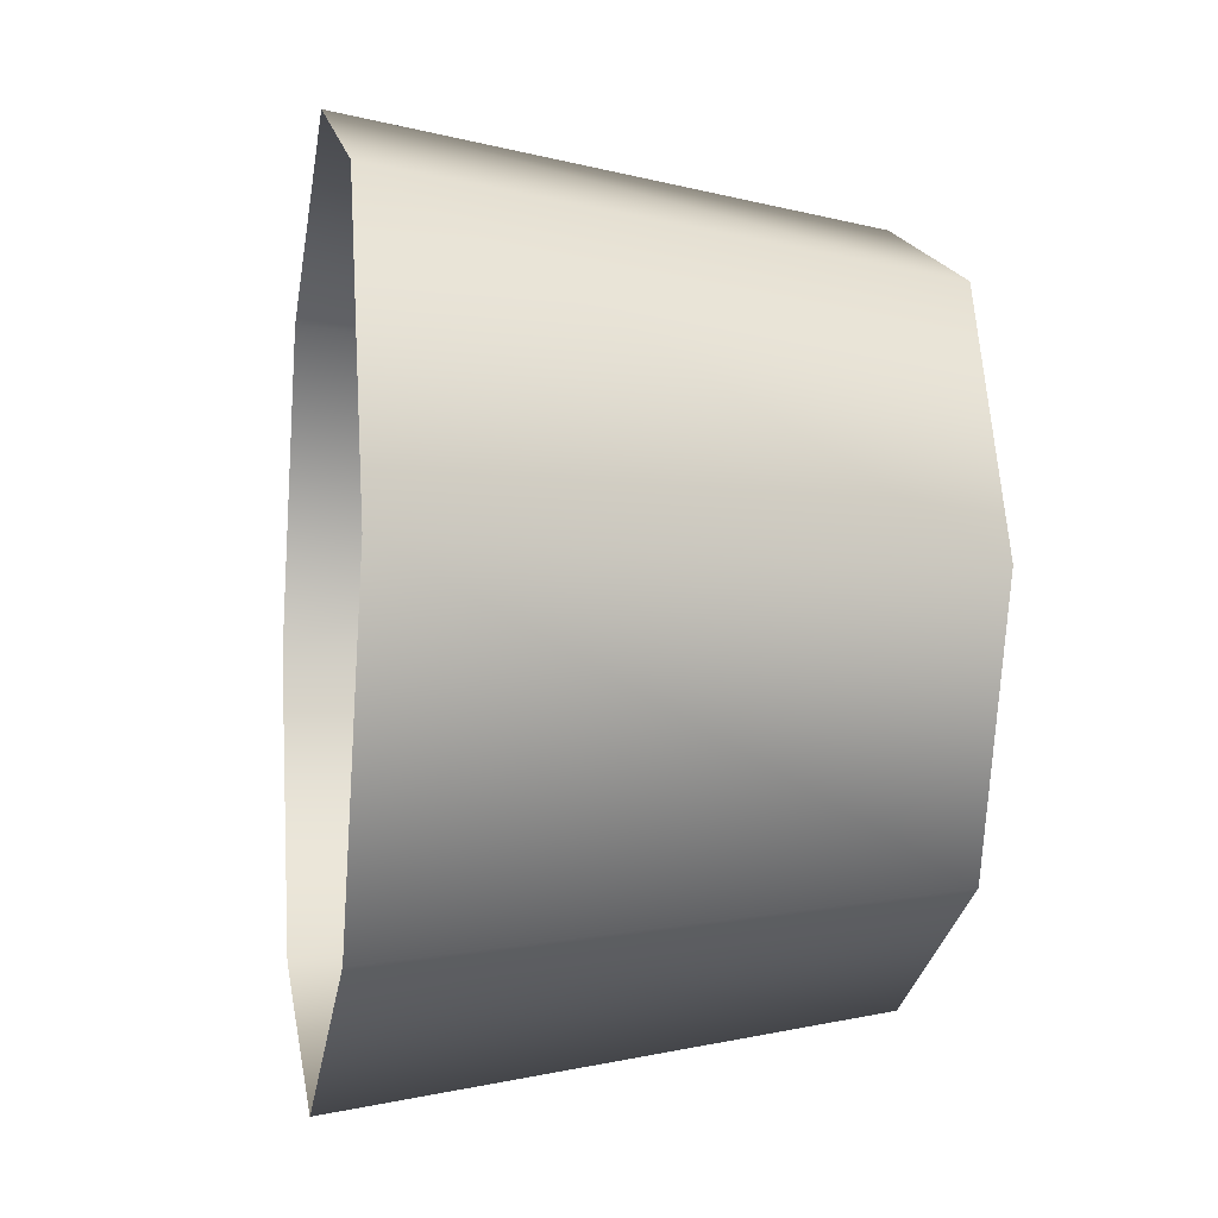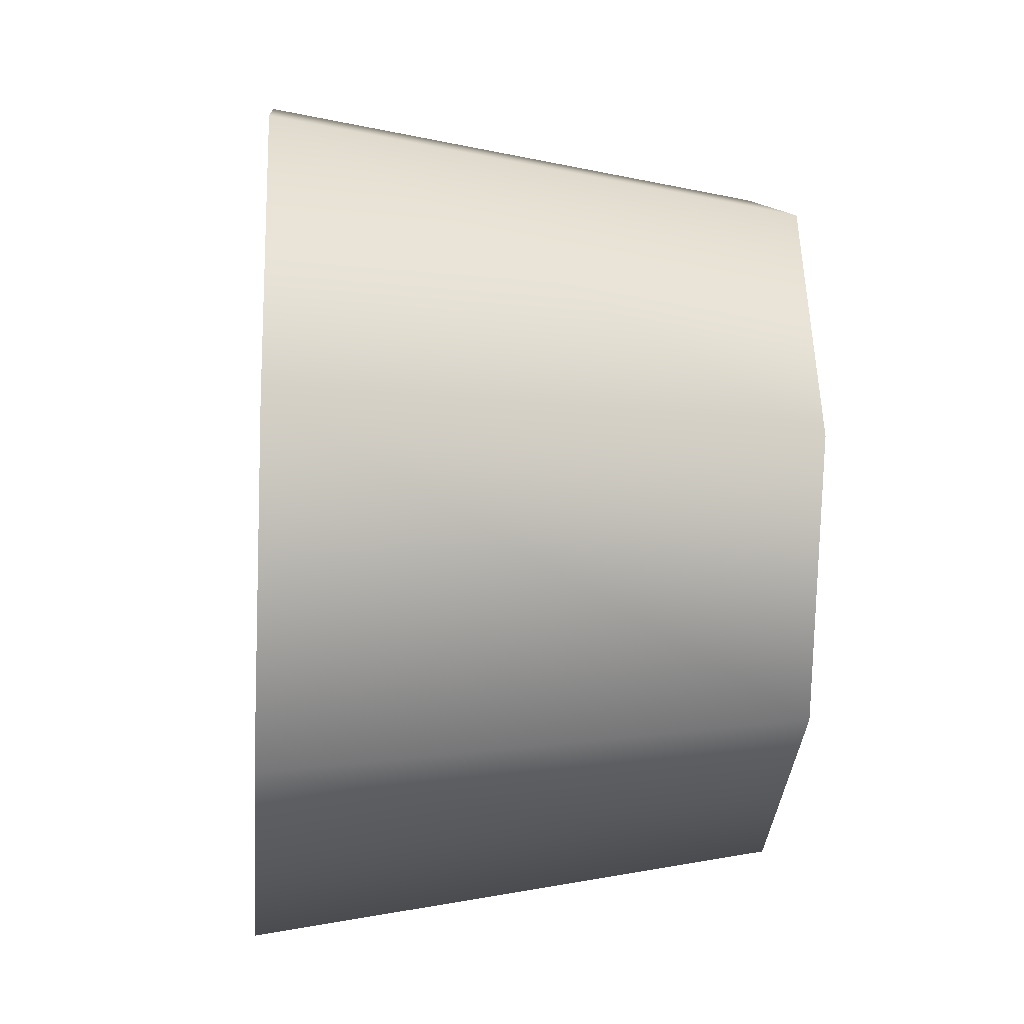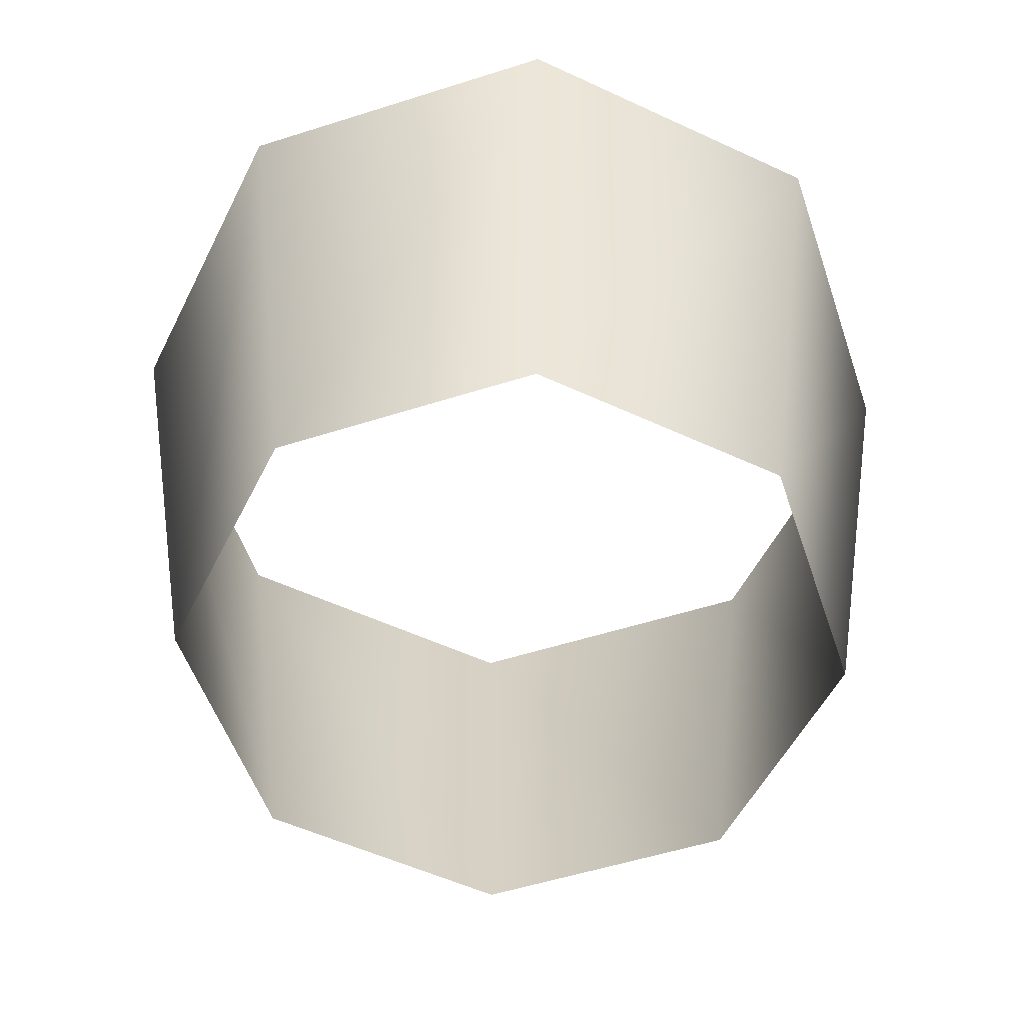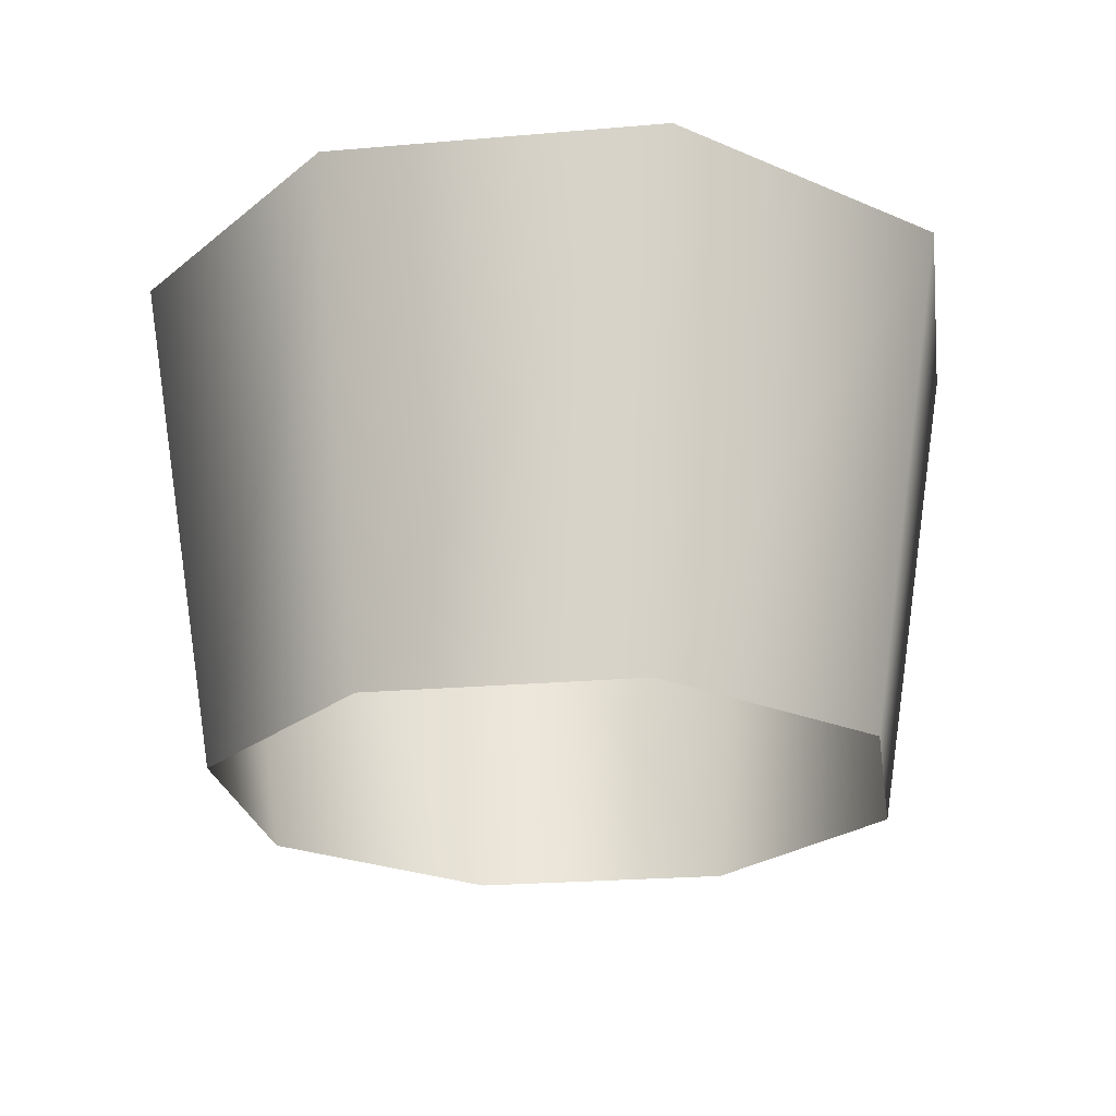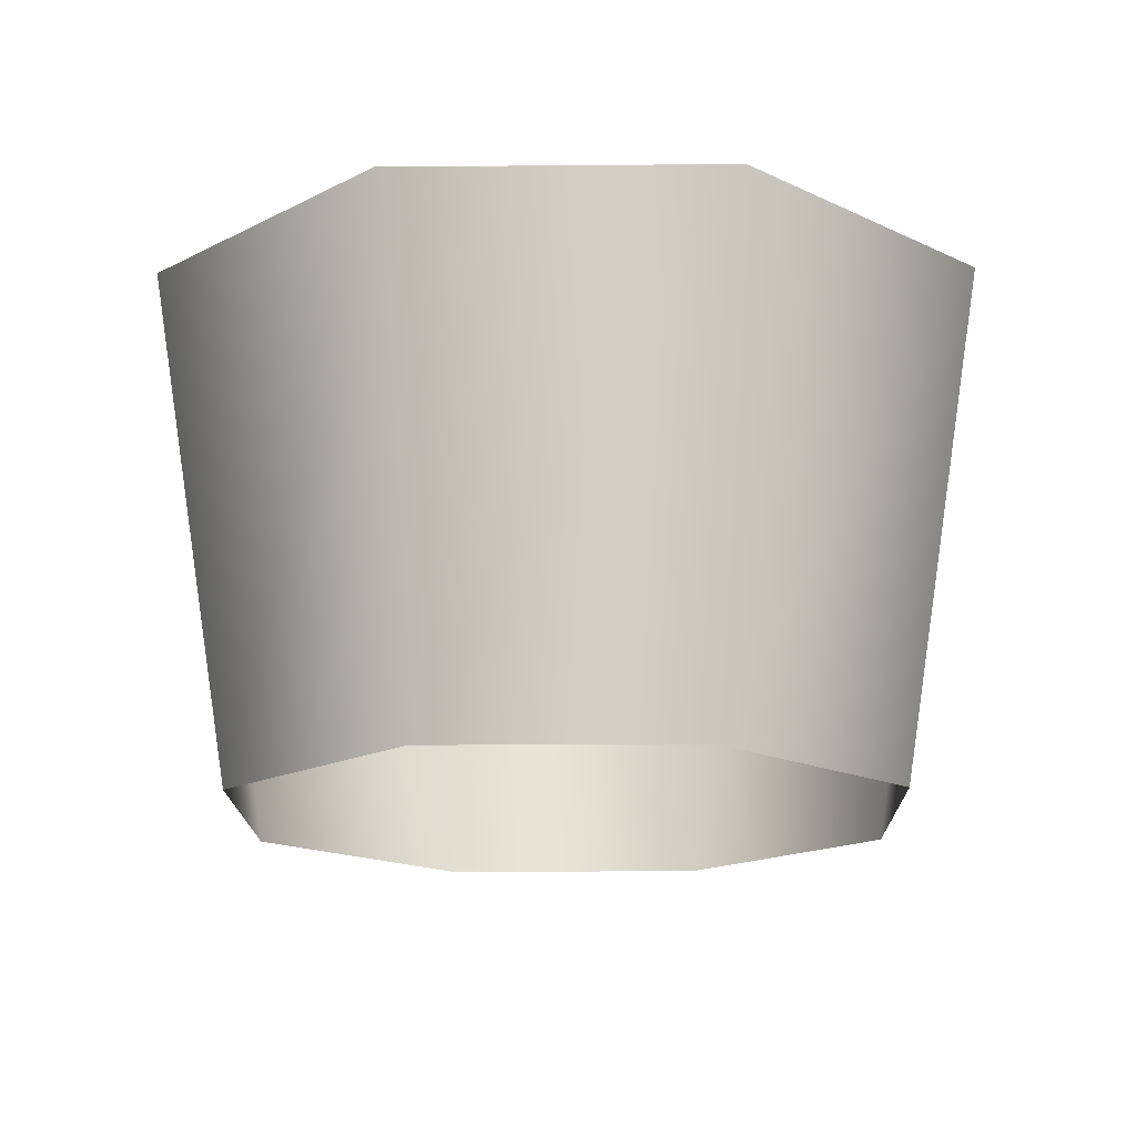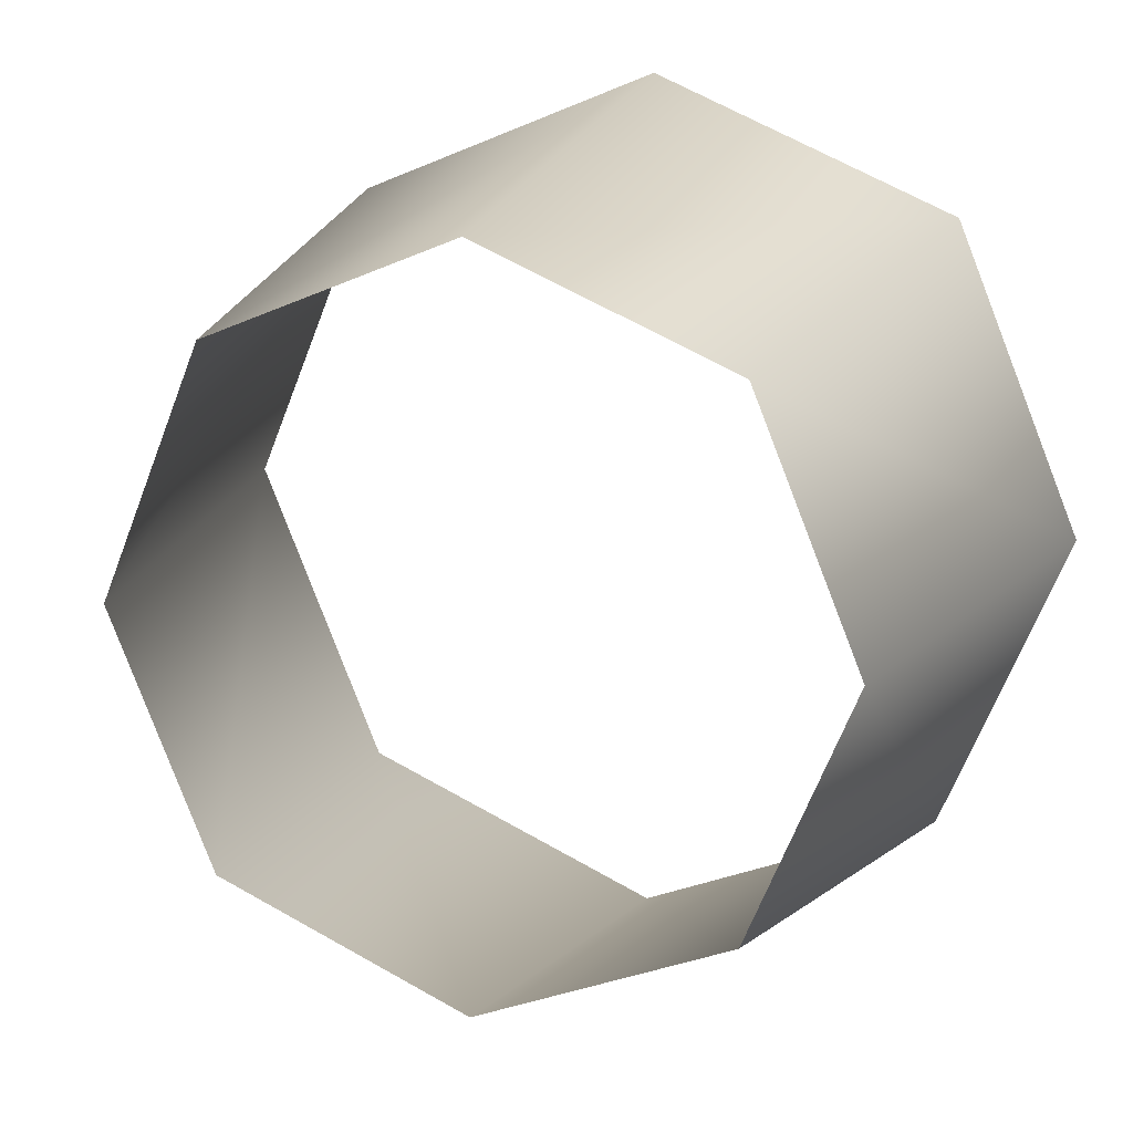
<metadata>
{"format":"obj","ext":"obj","renderer":"f3d","projection":"perspective","resolution":1024,"background":"white","views":[{"elev":-6.5,"azim":-100.0,"up":"+Z"},{"elev":-12.3,"azim":-95.1,"up":"+Z"},{"elev":-54.0,"azim":41.2,"up":"+Y"},{"elev":-22.9,"azim":-104.0,"up":"+Y"},{"elev":-16.6,"azim":-66.5,"up":"+Y"},{"elev":15.7,"azim":19.6,"up":"+Z"}]}
</metadata>
<code>
v -2.101 12.4 -0
v 2.115 12.4 10.18
v -0.4144 33.51 12.71
v -5.678 33.51 -0
v 12.29 12.4 14.39
v 12.29 33.51 17.97
v 22.47 12.4 10.18
v 25 33.51 12.71
v 26.69 12.4 -9e-06
v 30.26 33.51 -1.6e-05
v 22.47 12.4 -10.18
v 25 33.51 -12.71
v 12.29 12.4 -14.39
v 12.29 33.51 -17.97
v 2.115 12.4 -10.18
v -0.4144 33.51 -12.71
v -2.101 12.4 -0
v -5.678 33.51 -0
f 1 2 3
f 1 3 4
f 2 5 6
f 2 6 3
f 5 7 8
f 5 8 6
f 7 9 10
f 7 10 8
f 9 11 12
f 9 12 10
f 11 13 14
f 11 14 12
f 13 15 16
f 13 16 14
f 15 17 18
f 15 18 16

</code>
